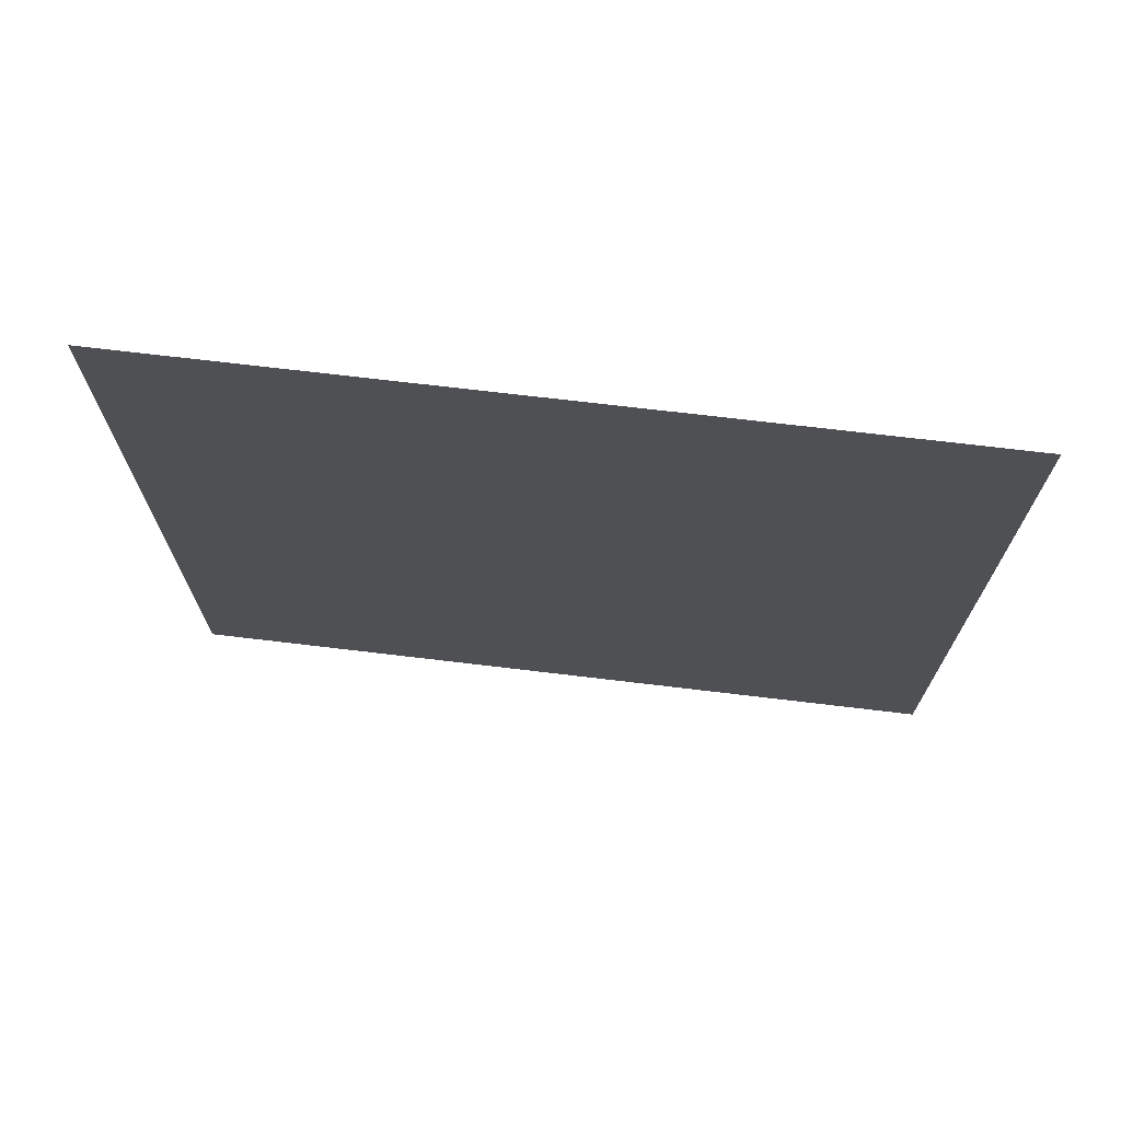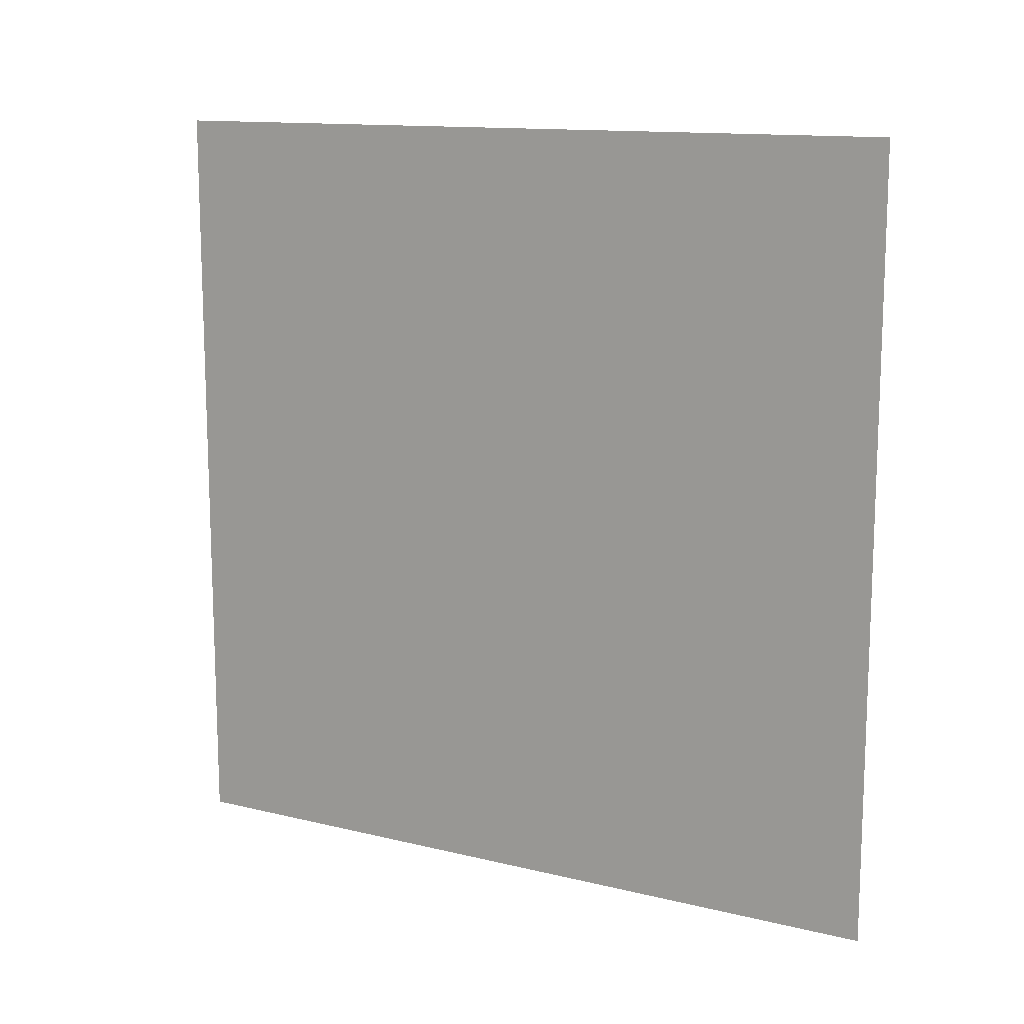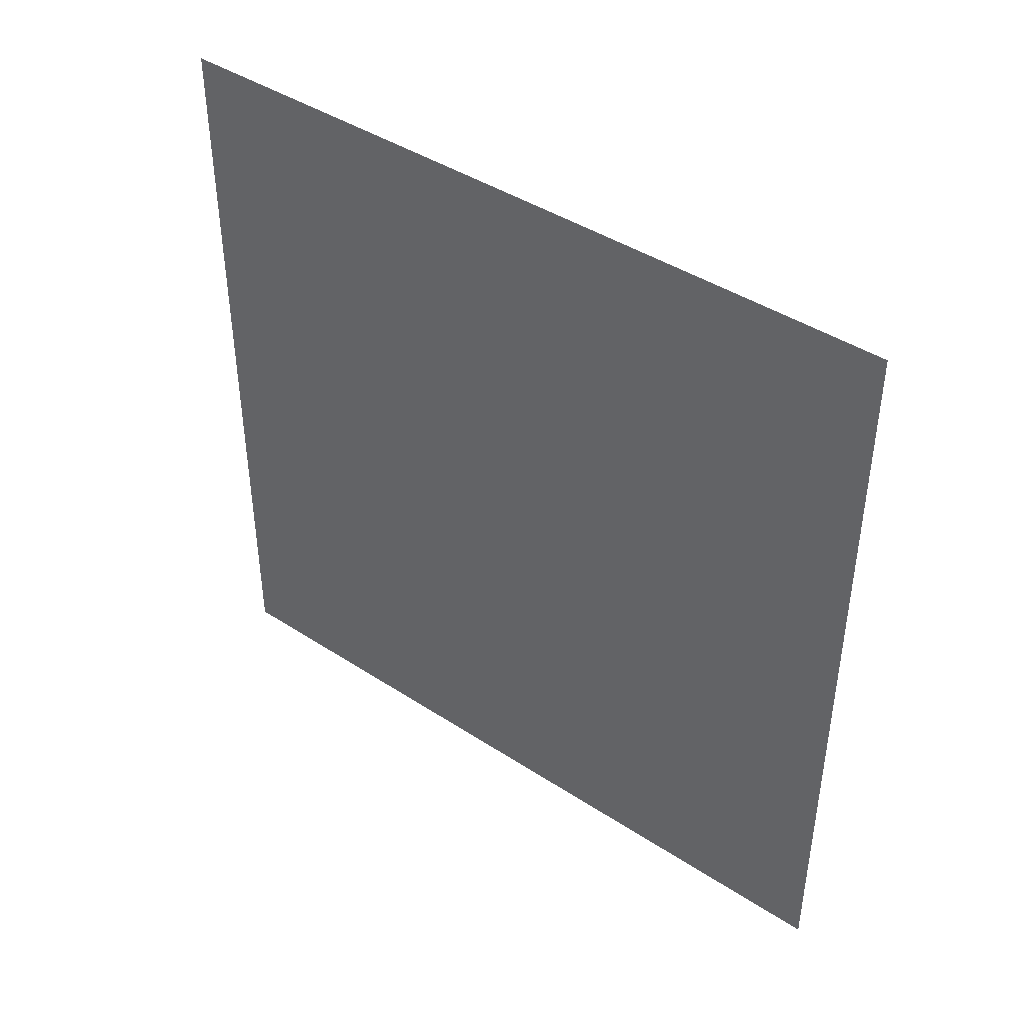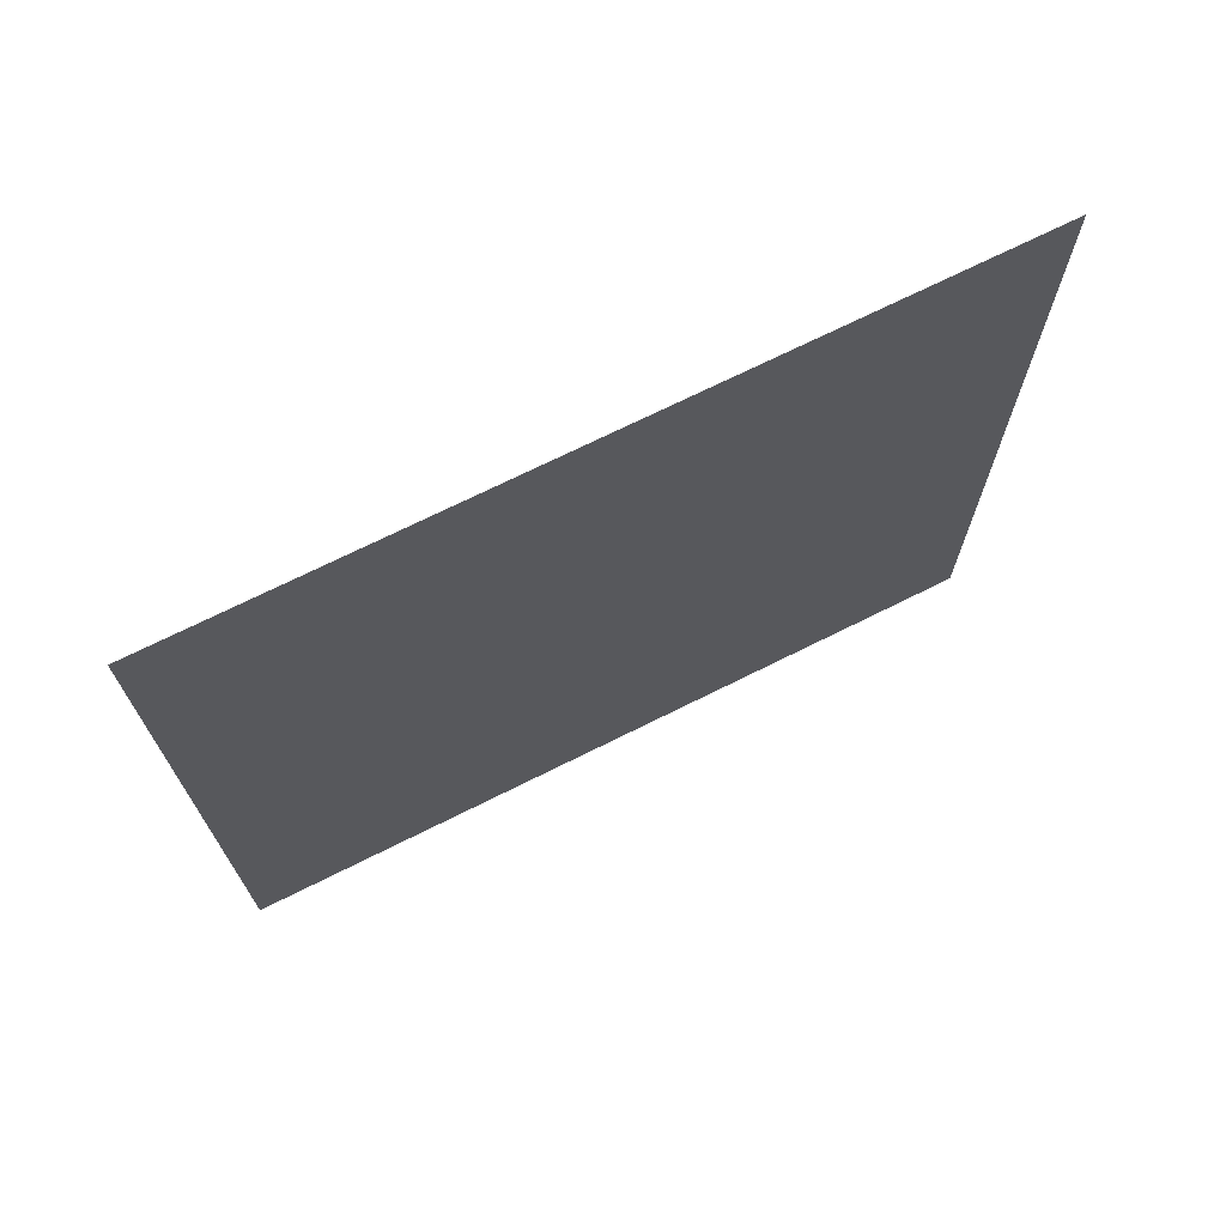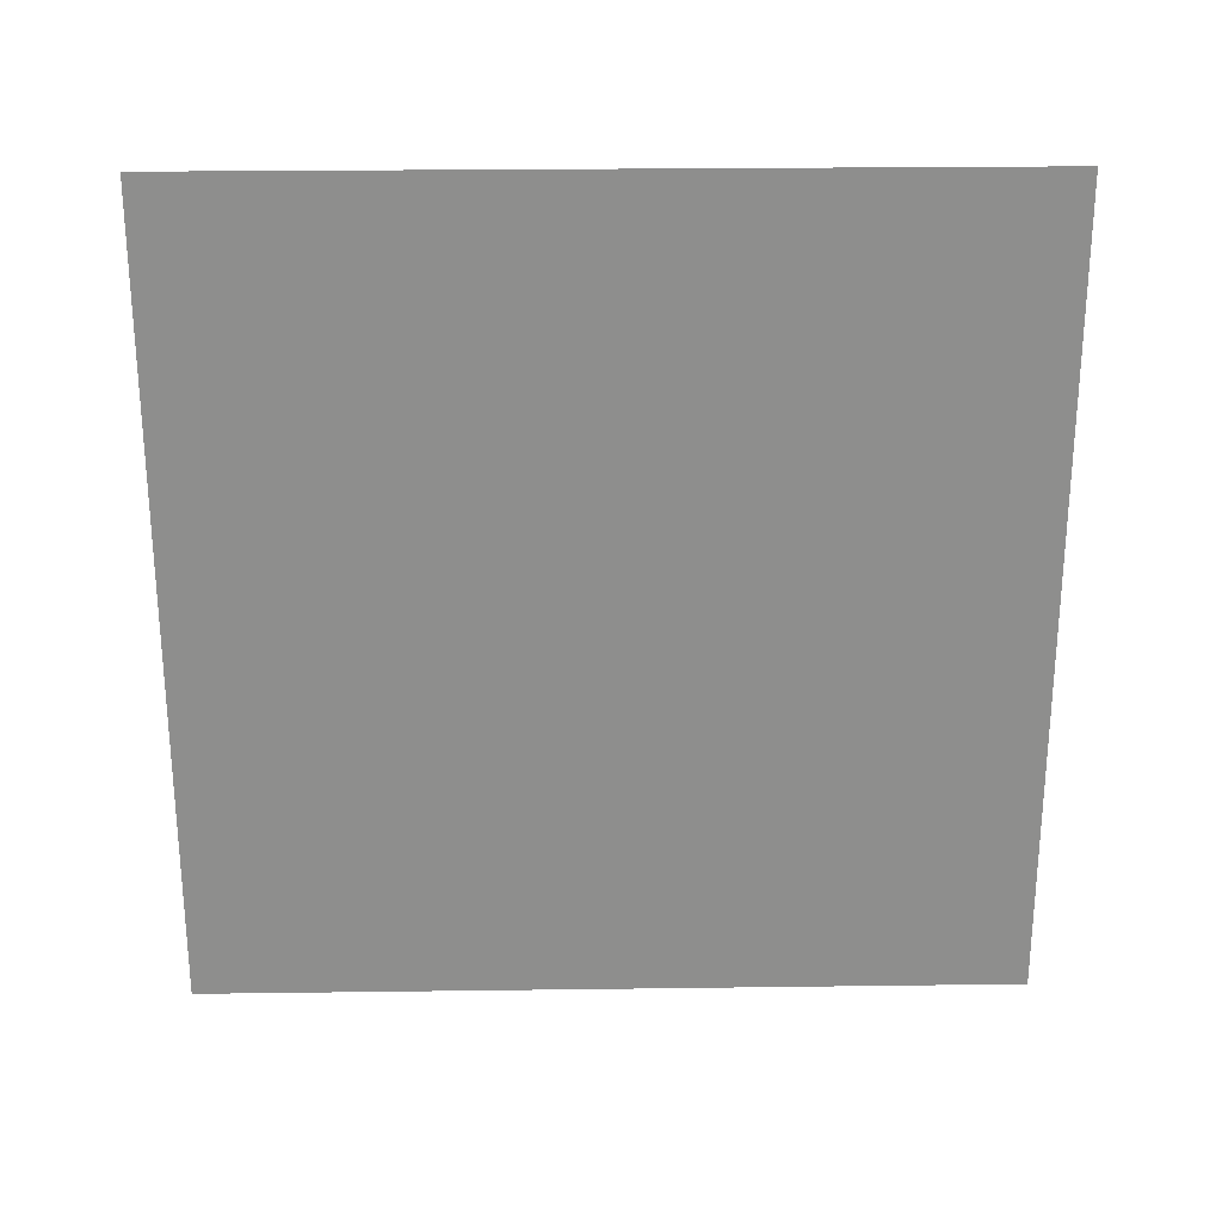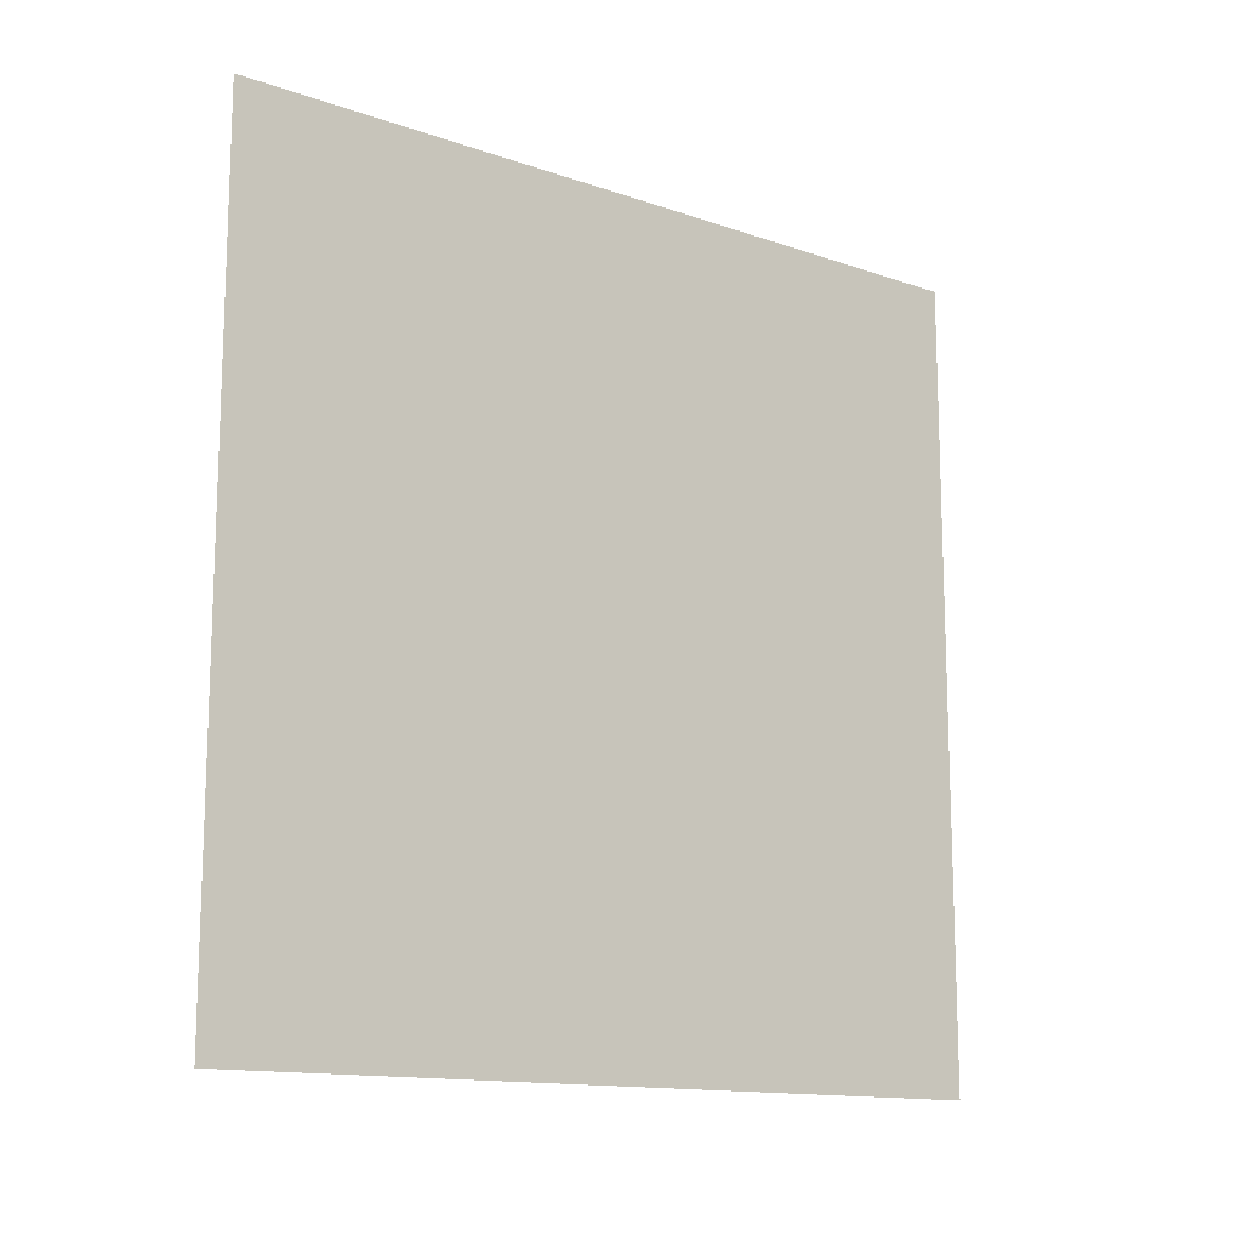
<metadata>
{"format":"obj","ext":"obj","renderer":"f3d","projection":"perspective","resolution":1024,"background":"white","views":[{"elev":71.2,"azim":-83.2,"up":"+Z"},{"elev":13.0,"azim":119.2,"up":"+Y"},{"elev":42.7,"azim":-52.1,"up":"+Y"},{"elev":70.7,"azim":-116.6,"up":"+Y"},{"elev":25.3,"azim":-91.2,"up":"+Z"},{"elev":-13.6,"azim":-127.9,"up":"+Y"}]}
</metadata>
<code>
v 3.159e-05 3 4.026e-05
v 3.258e-05 -6.336e-07 3
v 3.258e-05 3 3
v 3.159e-05 -1.879e-07 4.026e-05
g wall11_9695_349
f 1 3 2
f 2 4 1

</code>
